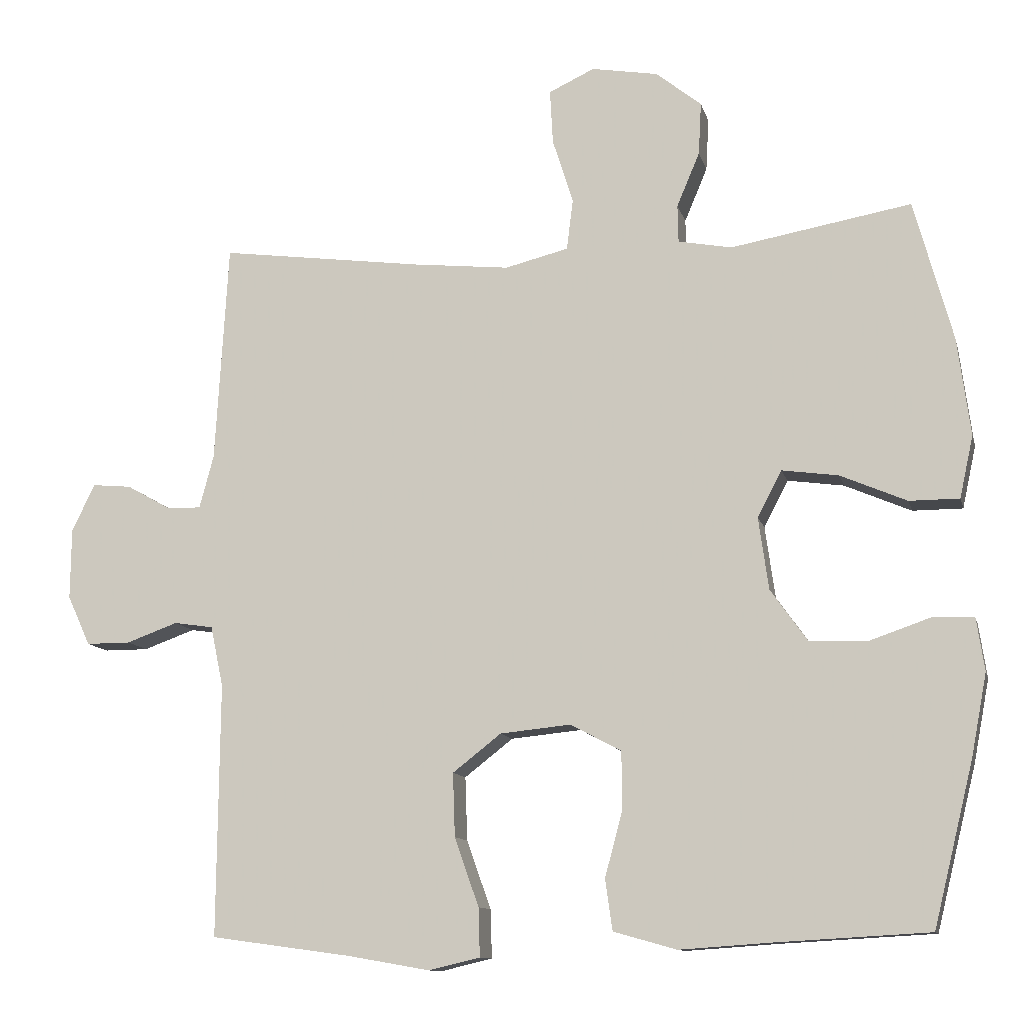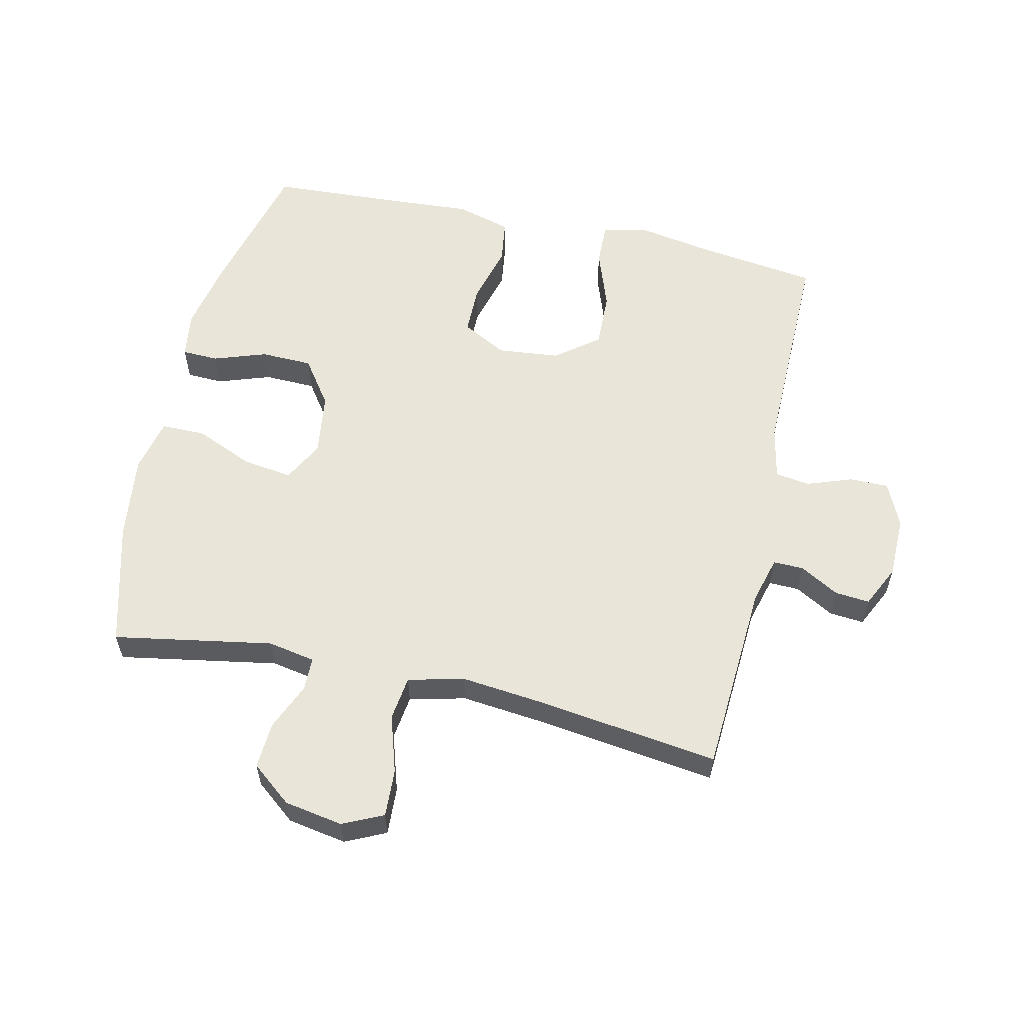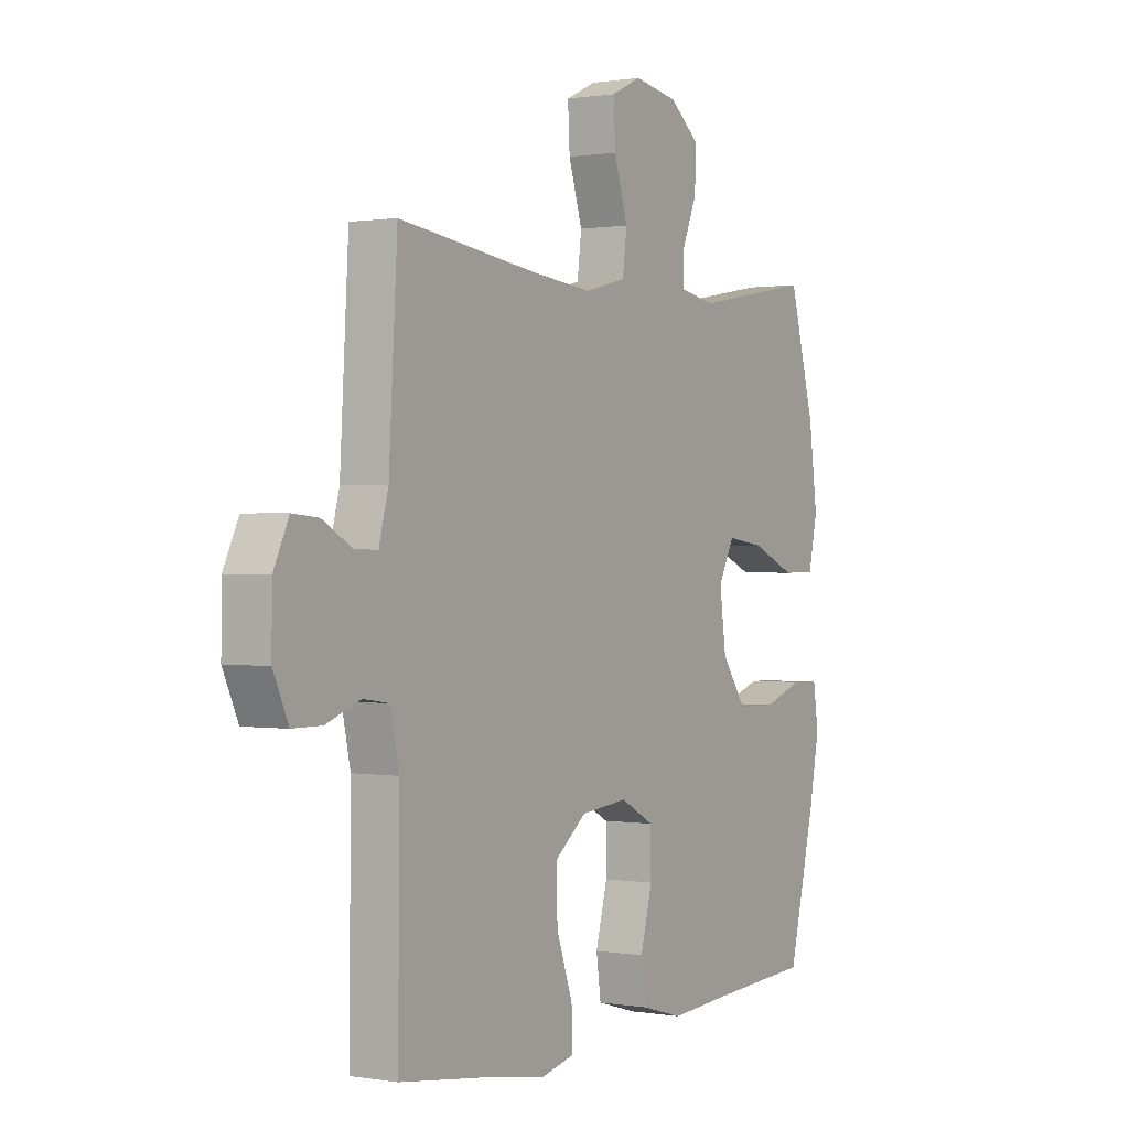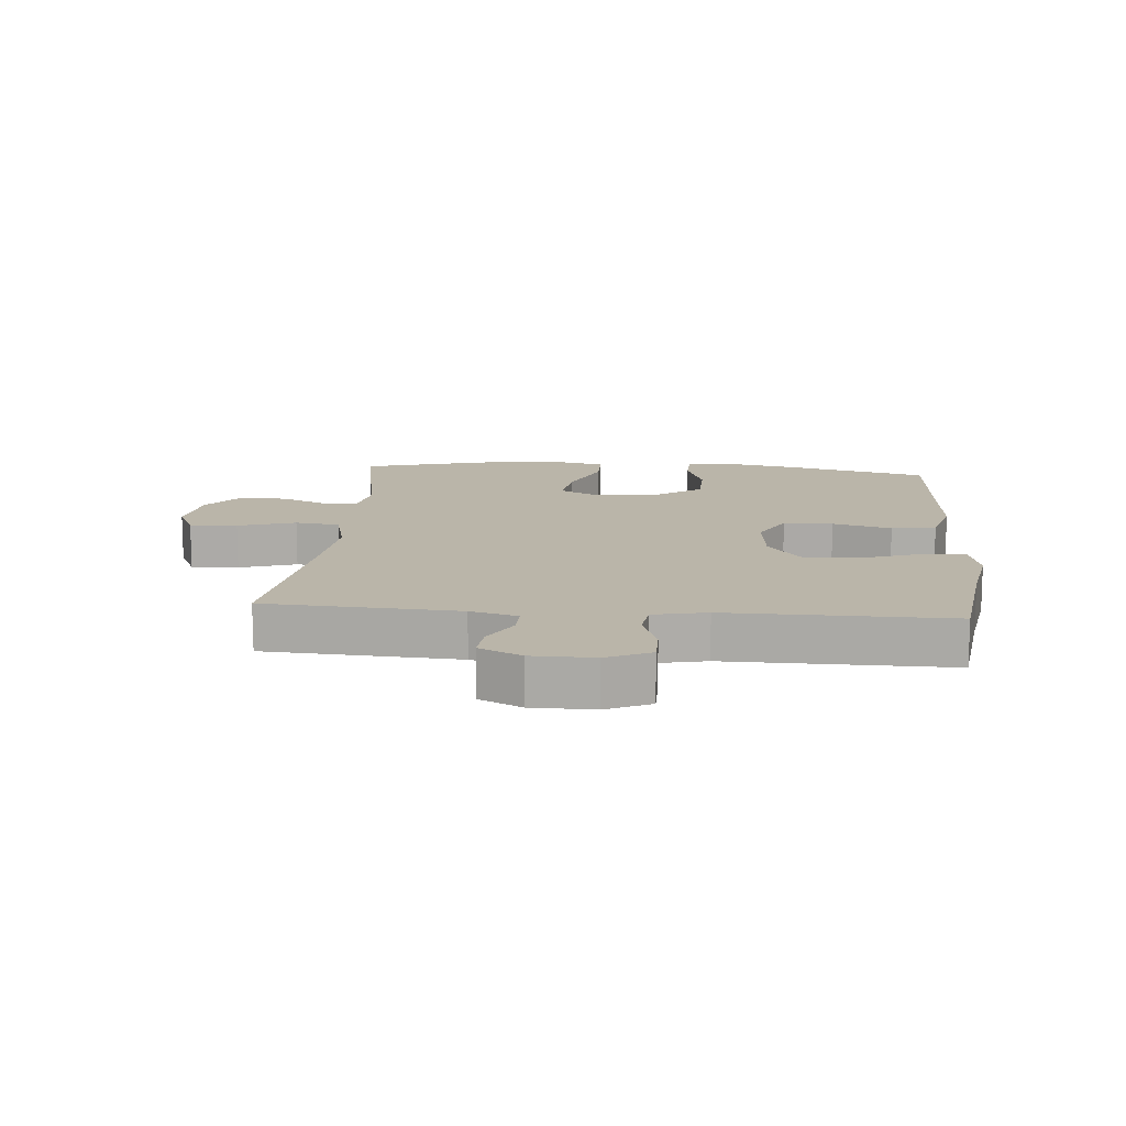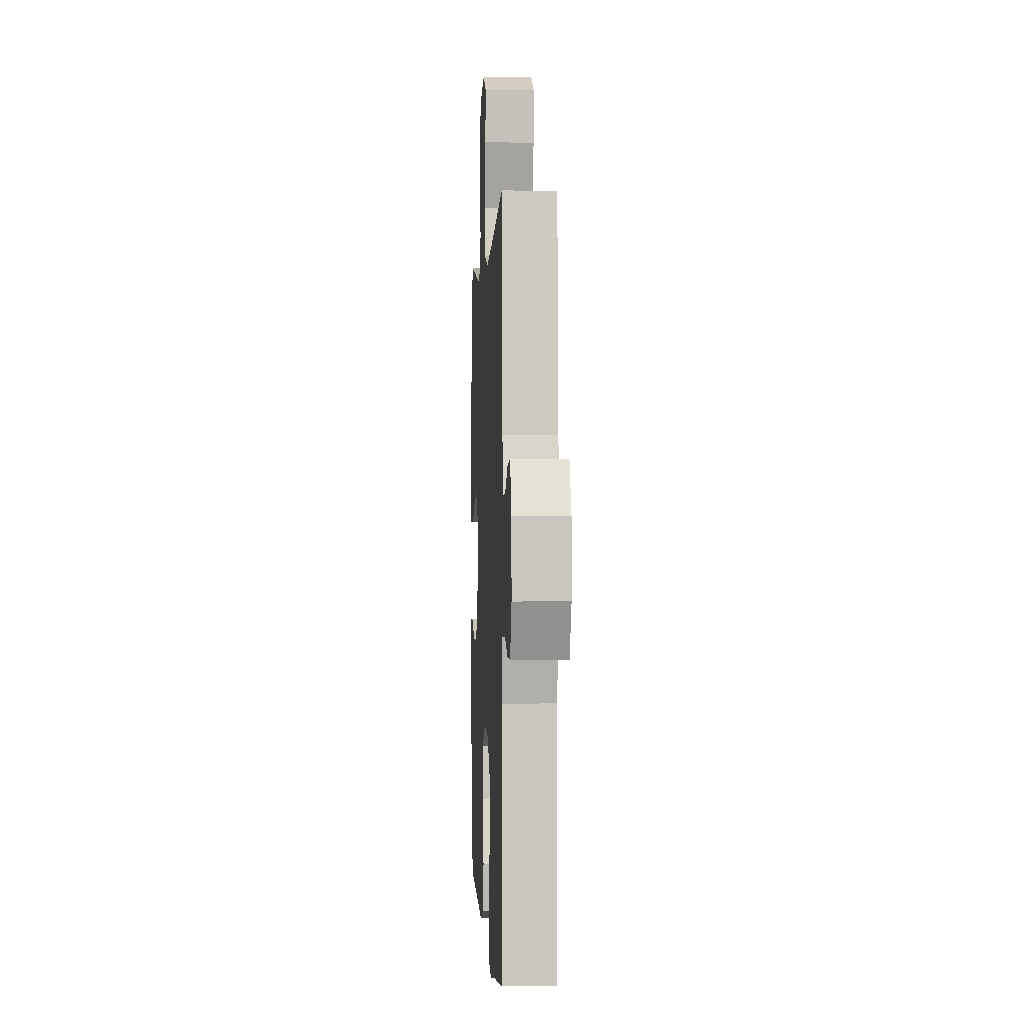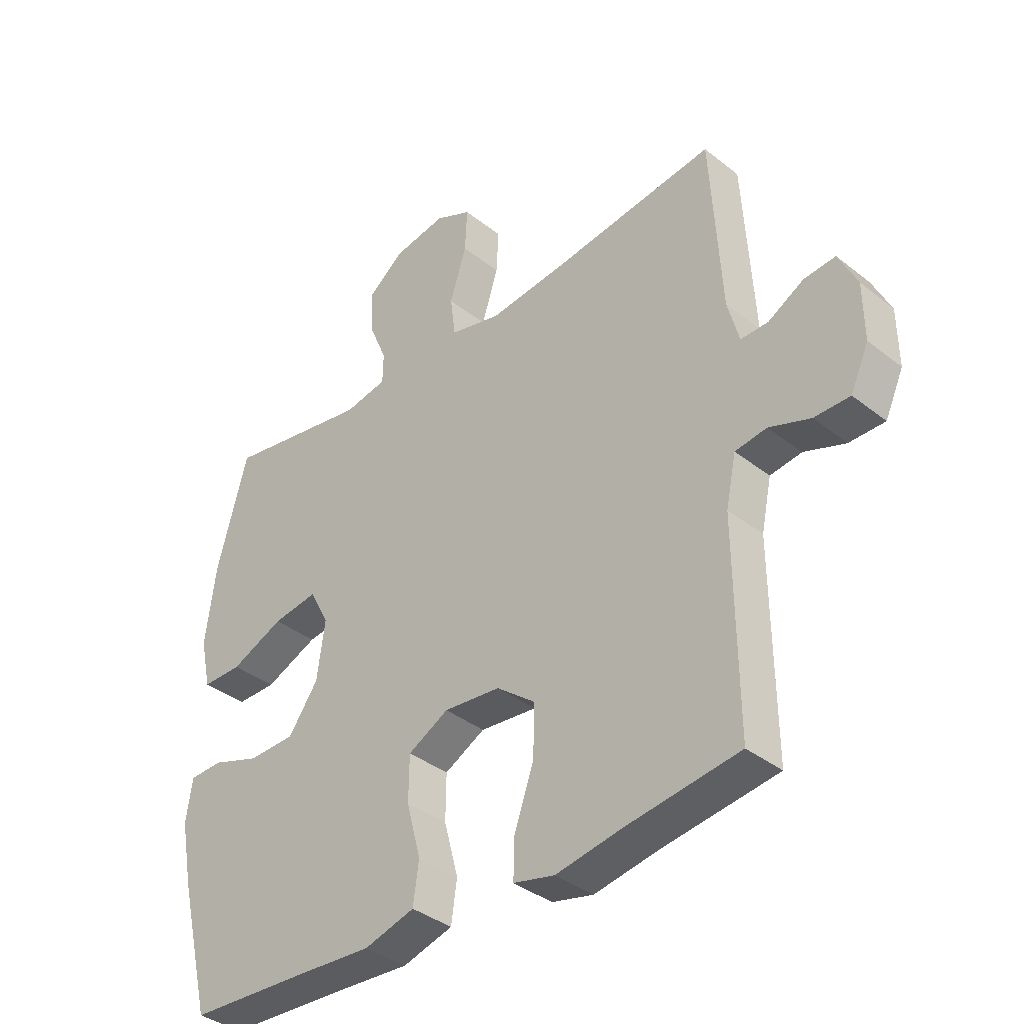
<metadata>
{"format":"obj","ext":"obj","renderer":"f3d","projection":"perspective","resolution":1024,"background":"white","views":[{"elev":-11.3,"azim":-166.8,"up":"+Z"},{"elev":57.9,"azim":12.8,"up":"+Y"},{"elev":0.6,"azim":121.9,"up":"+Z"},{"elev":13.6,"azim":94.8,"up":"+Y"},{"elev":-0.0,"azim":87.0,"up":"+Z"},{"elev":-37.4,"azim":44.7,"up":"+Z"}]}
</metadata>
<code>
v -0.5 0.07 -0.5
v -0.556 0.07 -0.273
v -0.578 0.07 -0.158
v -0.567 0.07 -0.084
v -0.509 0.07 -0.082
v -0.425 0.07 -0.111
v -0.343 0.07 -0.109
v -0.291 0.07 -0.036
v -0.277 0.07 0.065
v -0.311 0.07 0.13
v -0.39 0.07 0.119
v -0.483 0.07 0.079
v -0.553 0.07 0.079
v -0.572 0.07 0.166
v -0.554 0.07 0.303
v -0.5 0.07 0.5
v -0.247 0.07 0.455
v -0.172 0.07 0.469
v -0.171 0.07 0.522
v -0.203 0.07 0.598
v -0.207 0.07 0.672
v -0.143 0.07 0.723
v -0.05 0.07 0.739
v 0.014 0.07 0.709
v 0.01 0.07 0.633
v -0.019 0.07 0.541
v -0.01 0.07 0.47
v 0.079 0.07 0.448
v 0.213 0.07 0.462
v 0.5 0.07 0.5
v 0.518 0.07 0.192
v 0.538 0.07 0.117
v 0.586 0.07 0.118
v 0.648 0.07 0.153
v 0.703 0.07 0.158
v 0.735 0.07 0.091
v 0.736 0.07 -0.008
v 0.704 0.07 -0.078
v 0.642 0.07 -0.078
v 0.57 0.07 -0.052
v 0.515 0.07 -0.06
v 0.497 0.07 -0.145
v 0.5 0.07 -0.5
v 0.302 0.07 -0.527
v 0.188 0.07 -0.547
v 0.116 0.07 -0.53
v 0.118 0.07 -0.462
v 0.152 0.07 -0.366
v 0.155 0.07 -0.277
v 0.087 0.07 -0.224
v -0.012 0.07 -0.214
v -0.083 0.07 -0.252
v -0.084 0.07 -0.331
v -0.059 0.07 -0.425
v -0.069 0.07 -0.496
v -0.157 0.07 -0.521
v -0.288 0.07 -0.512
v -0.5 0 -0.5
v -0.556 0 -0.273
v -0.578 0 -0.158
v -0.567 0 -0.084
v -0.509 0 -0.082
v -0.425 0 -0.111
v -0.343 0 -0.109
v -0.291 0 -0.036
v -0.277 0 0.065
v -0.311 0 0.13
v -0.39 0 0.119
v -0.483 0 0.079
v -0.553 0 0.079
v -0.572 0 0.166
v -0.554 0 0.303
v -0.5 0 0.5
v -0.247 0 0.455
v -0.172 0 0.469
v -0.171 0 0.522
v -0.203 0 0.598
v -0.207 0 0.672
v -0.143 0 0.723
v -0.05 0 0.739
v 0.014 0 0.709
v 0.01 0 0.633
v -0.019 0 0.541
v -0.01 0 0.47
v 0.079 0 0.448
v 0.213 0 0.462
v 0.5 0 0.5
v 0.518 0 0.192
v 0.538 0 0.117
v 0.586 0 0.118
v 0.648 0 0.153
v 0.703 0 0.158
v 0.735 0 0.091
v 0.736 0 -0.008
v 0.704 0 -0.078
v 0.642 0 -0.078
v 0.57 0 -0.052
v 0.515 0 -0.06
v 0.497 0 -0.145
v 0.5 0 -0.5
v 0.302 0 -0.527
v 0.188 0 -0.547
v 0.116 0 -0.53
v 0.118 0 -0.462
v 0.152 0 -0.366
v 0.155 0 -0.277
v 0.087 0 -0.224
v -0.012 0 -0.214
v -0.083 0 -0.252
v -0.084 0 -0.331
v -0.059 0 -0.425
v -0.069 0 -0.496
v -0.157 0 -0.521
v -0.288 0 -0.512
f 55 56 57
f 54 55 57
f 53 54 57
f 4 5 6
f 3 4 6
f 2 3 6
f 1 2 6
f 57 1 6
f 53 57 6
f 52 53 6
f 51 52 6 7
f 50 51 7 8
f 46 47 48
f 45 46 48
f 44 45 48
f 44 48 49
f 43 44 49
f 42 43 49
f 41 42 49 50
f 38 39 40
f 37 38 40
f 36 37 40
f 35 36 40
f 34 35 40
f 33 34 40
f 32 33 40 41
f 50 8 9
f 41 50 9
f 32 41 9
f 31 32 9
f 24 25 26
f 23 24 26
f 22 23 26
f 21 22 26
f 20 21 26
f 19 20 26
f 18 19 26 27
f 17 18 27 28
f 15 16 17
f 14 15 17
f 13 14 17
f 12 13 17
f 11 12 17
f 10 11 17 28
f 31 9 10
f 30 31 10
f 29 30 10
f 10 28 29
f 114 113 112
f 114 112 111
f 114 111 110
f 63 62 61
f 63 61 60
f 63 60 59
f 63 59 58
f 63 58 114
f 63 114 110
f 63 110 109
f 64 63 109 108
f 65 64 108 107
f 105 104 103
f 105 103 102
f 105 102 101
f 106 105 101
f 106 101 100
f 106 100 99
f 107 106 99 98
f 97 96 95
f 97 95 94
f 97 94 93
f 97 93 92
f 97 92 91
f 97 91 90
f 98 97 90 89
f 66 65 107
f 66 107 98
f 66 98 89
f 66 89 88
f 83 82 81
f 83 81 80
f 83 80 79
f 83 79 78
f 83 78 77
f 83 77 76
f 84 83 76 75
f 85 84 75 74
f 74 73 72
f 74 72 71
f 74 71 70
f 74 70 69
f 74 69 68
f 85 74 68 67
f 67 66 88
f 67 88 87
f 67 87 86
f 86 85 67
f 1 58 59 2
f 2 59 60 3
f 3 60 61 4
f 4 61 62 5
f 5 62 63 6
f 6 63 64 7
f 7 64 65 8
f 8 65 66 9
f 9 66 67 10
f 10 67 68 11
f 11 68 69 12
f 12 69 70 13
f 13 70 71 14
f 14 71 72 15
f 15 72 73 16
f 16 73 74 17
f 17 74 75 18
f 18 75 76 19
f 19 76 77 20
f 20 77 78 21
f 21 78 79 22
f 22 79 80 23
f 23 80 81 24
f 24 81 82 25
f 25 82 83 26
f 26 83 84 27
f 27 84 85 28
f 28 85 86 29
f 29 86 87 30
f 30 87 88 31
f 31 88 89 32
f 32 89 90 33
f 33 90 91 34
f 34 91 92 35
f 35 92 93 36
f 36 93 94 37
f 37 94 95 38
f 38 95 96 39
f 39 96 97 40
f 40 97 98 41
f 41 98 99 42
f 42 99 100 43
f 43 100 101 44
f 44 101 102 45
f 45 102 103 46
f 46 103 104 47
f 47 104 105 48
f 48 105 106 49
f 49 106 107 50
f 50 107 108 51
f 51 108 109 52
f 52 109 110 53
f 53 110 111 54
f 54 111 112 55
f 55 112 113 56
f 56 113 114 57
f 57 114 58 1

</code>
